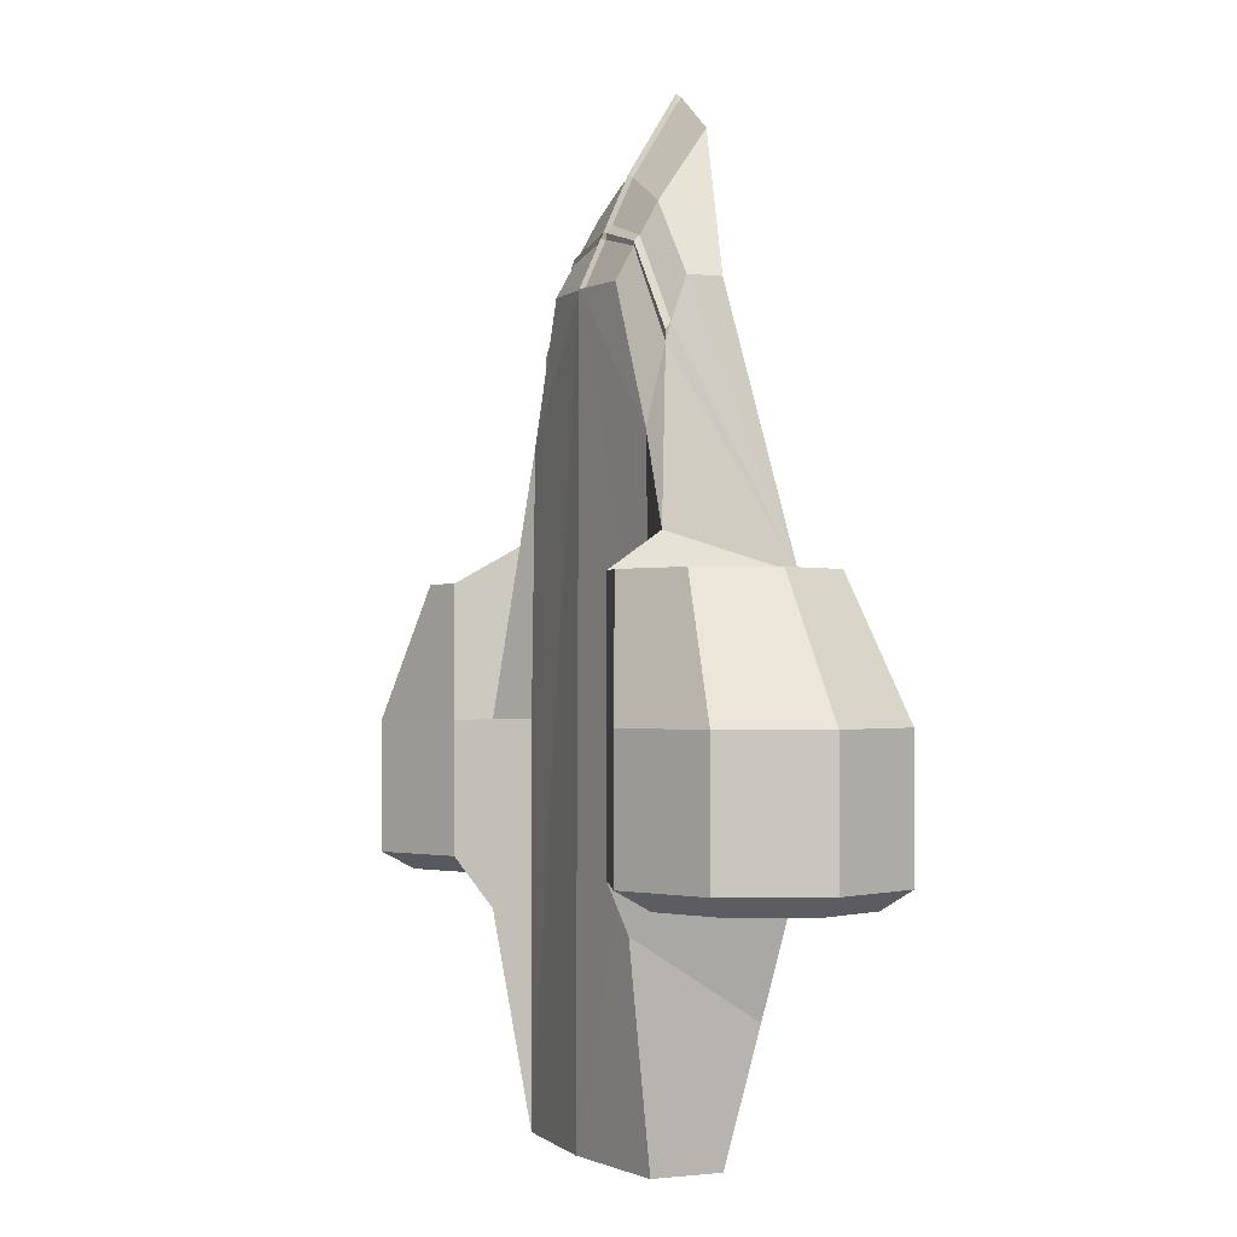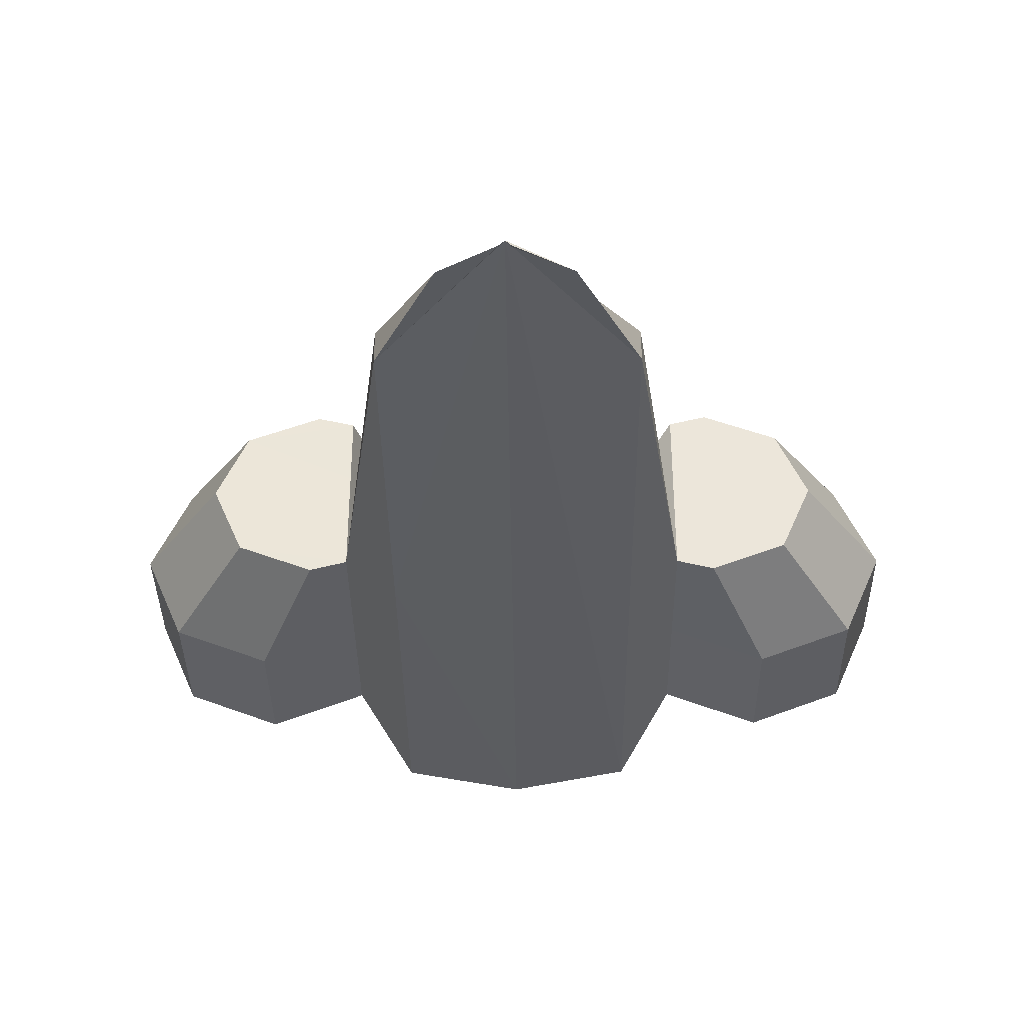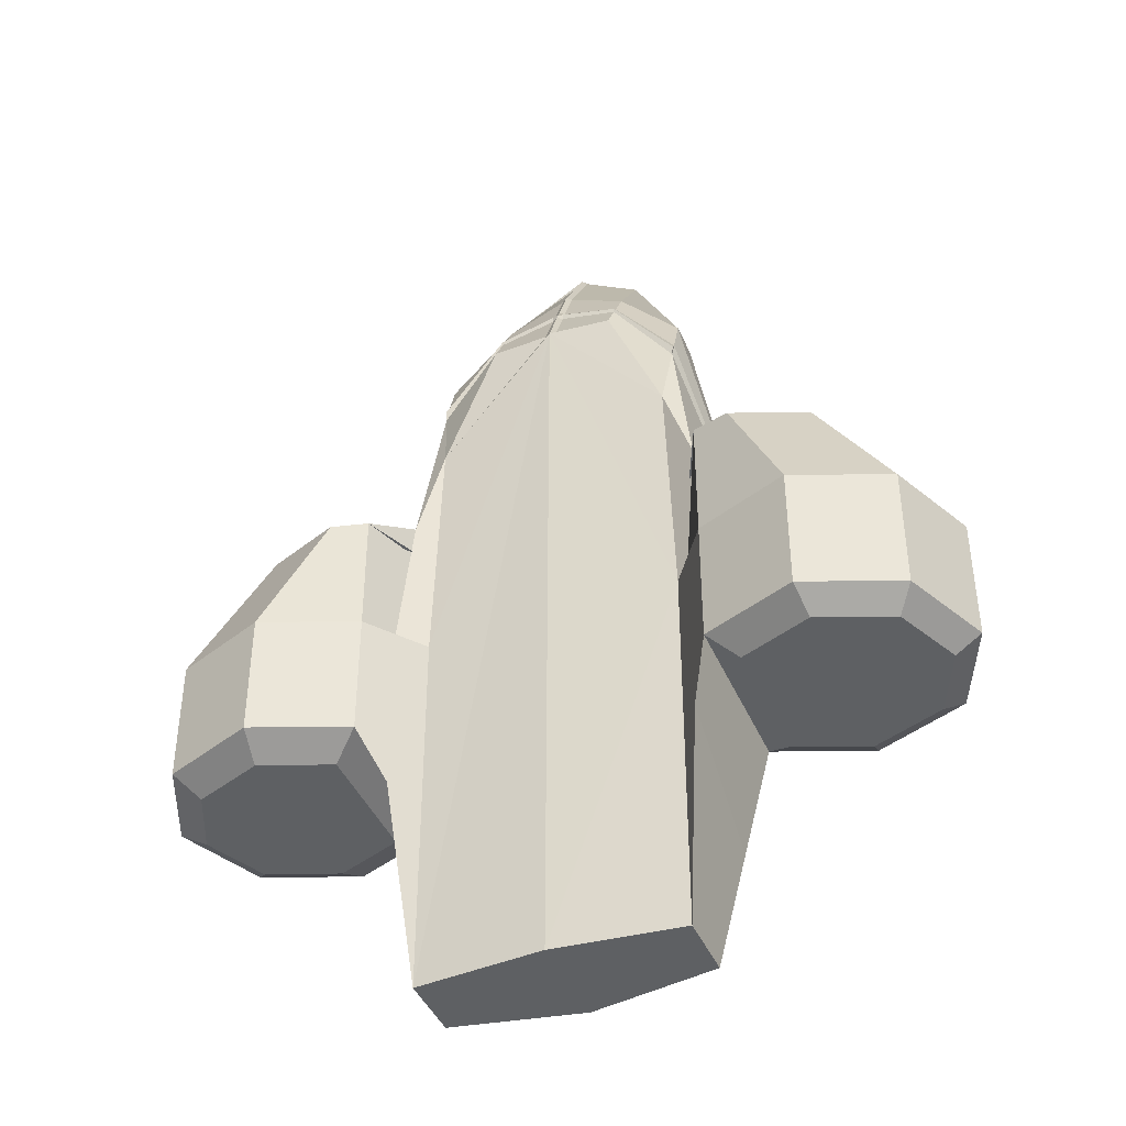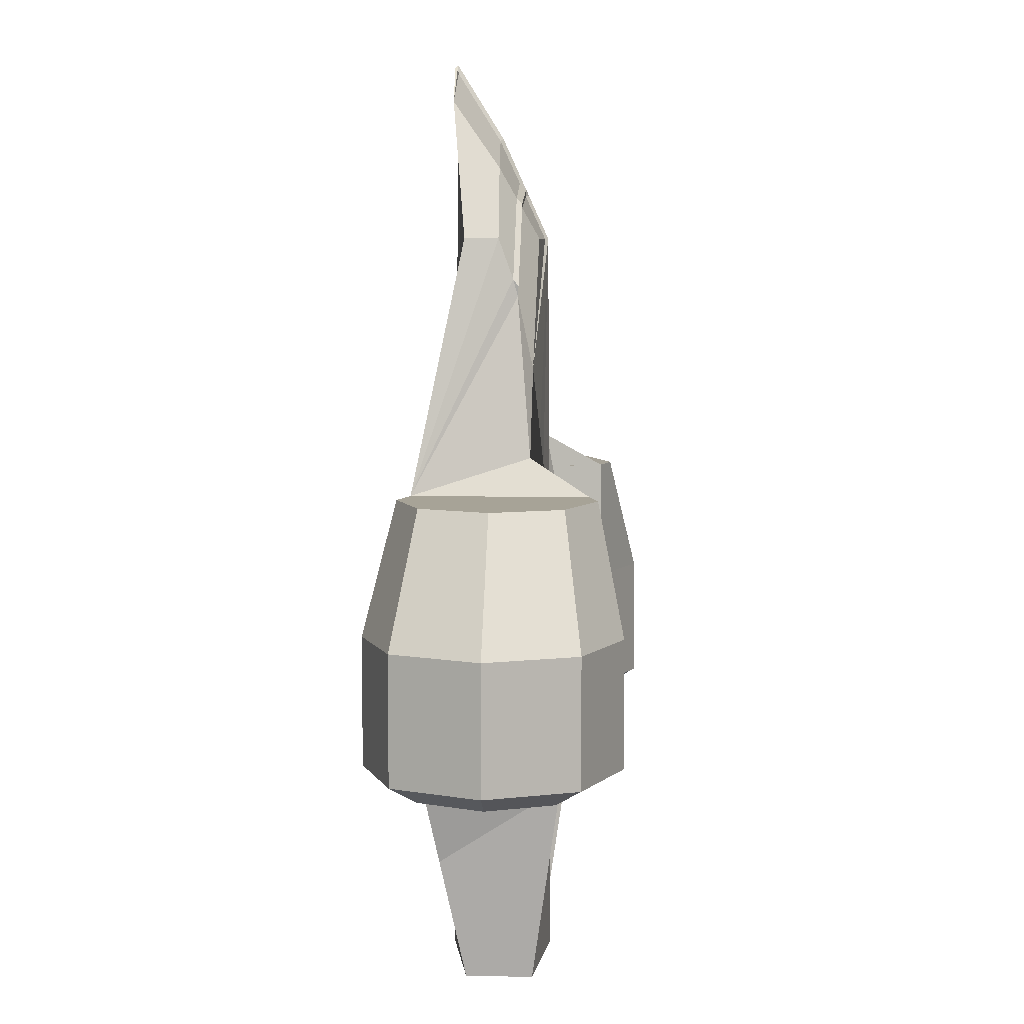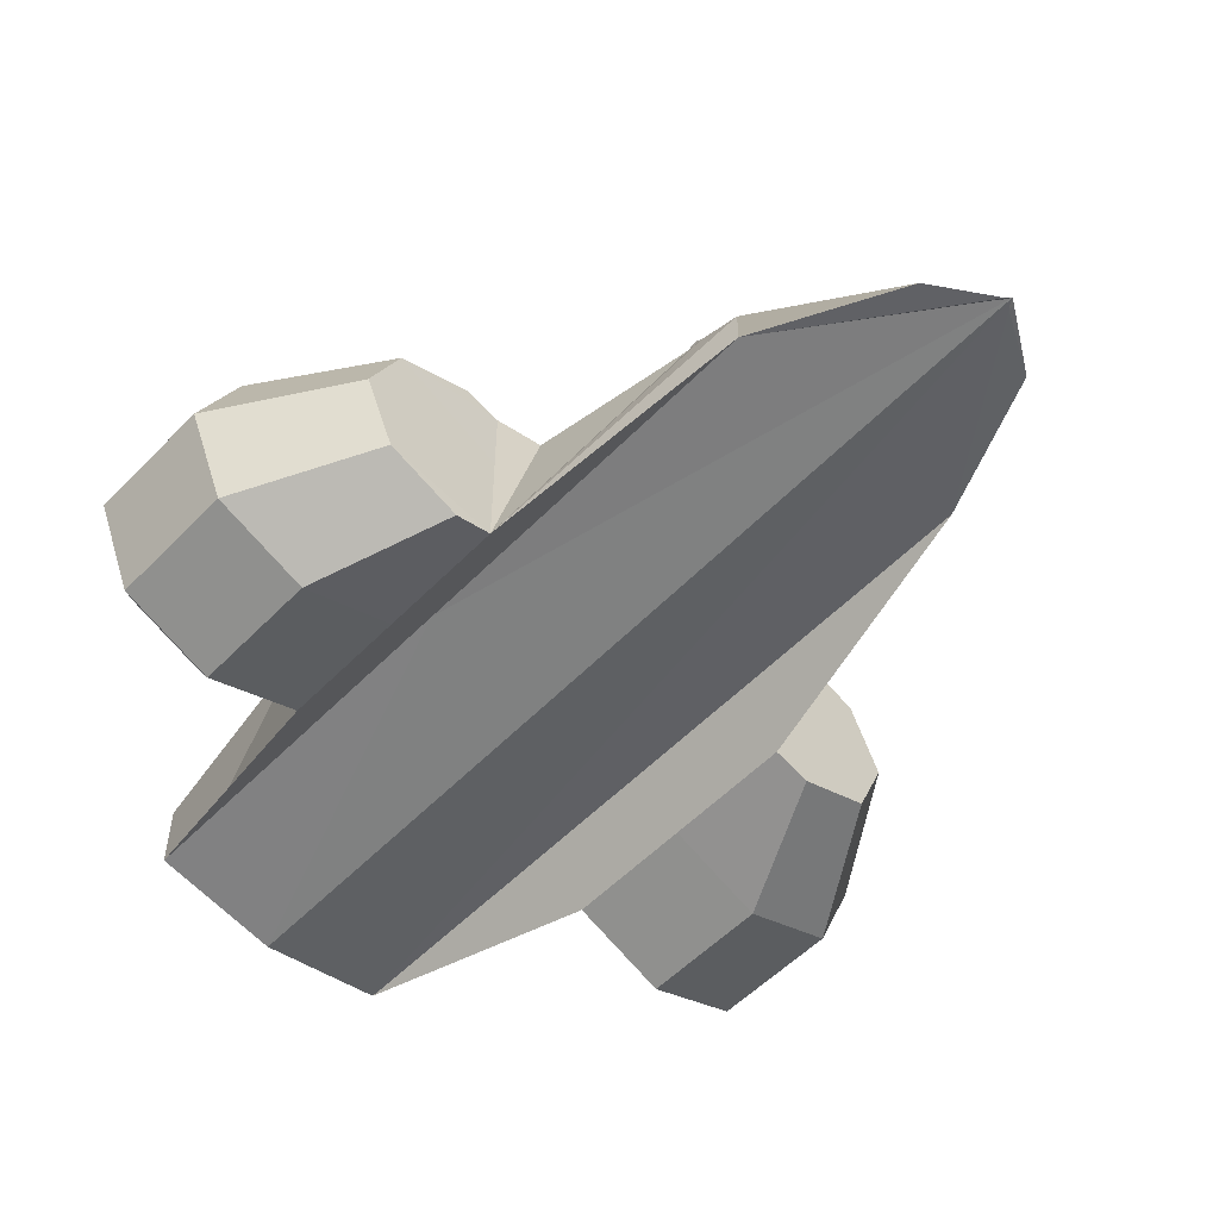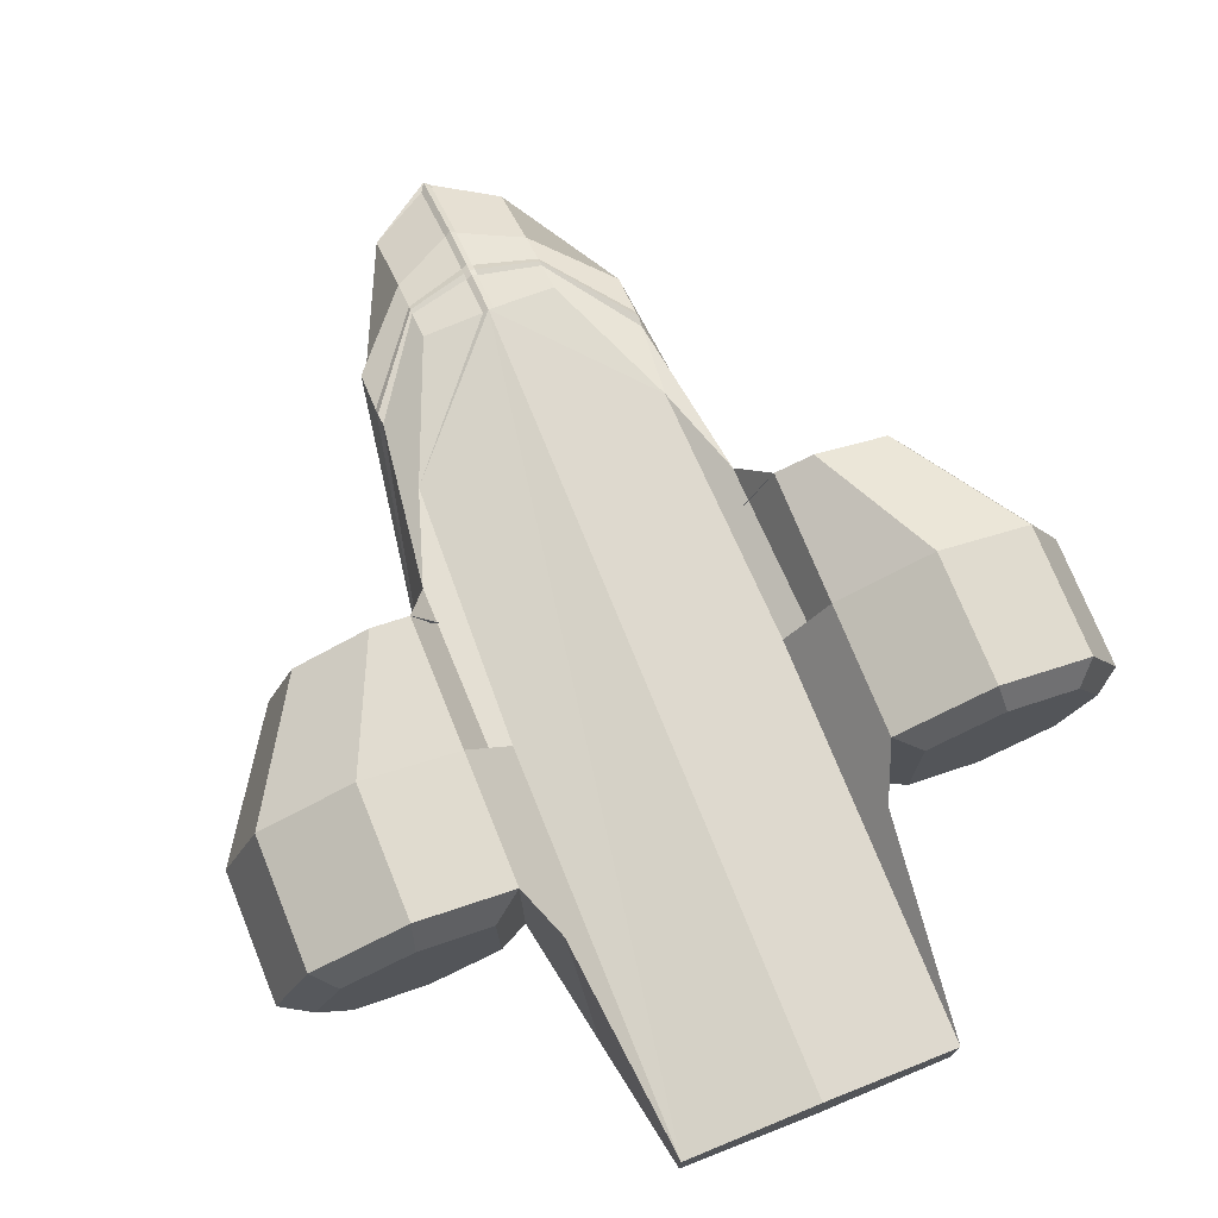
<metadata>
{"format":"obj","ext":"obj","renderer":"f3d","projection":"perspective","resolution":1024,"background":"white","views":[{"elev":-0.9,"azim":-115.0,"up":"+Z"},{"elev":-36.9,"azim":0.7,"up":"+Y"},{"elev":-42.2,"azim":-158.0,"up":"+Z"},{"elev":6.4,"azim":94.1,"up":"+Z"},{"elev":-54.4,"azim":-42.9,"up":"+Y"},{"elev":74.1,"azim":158.0,"up":"+Y"}]}
</metadata>
<code>
o Runabout_Ship
v 1 -0.2713 -3.011
v 1 -0.2713 3.011
v -1 -0.2713 3.011
v -1 -0.2713 -3.011
v 1 0.2713 -3.011
v 0.9332 0.2713 1.972
v -0.9332 0.2713 1.972
v -1 0.2713 -3.011
v 0 -0.4615 -3.011
v 0 -0.4116 4.444
v 0 0.3655 -3.011
v -1e-06 0.3398 3.011
v -2.069 1.036 -0.9953
v -1.618 0.8187 1.002
v -1.329 0.7429 -0.9972
v -1.329 0.7429 1.003
v 1 0 3.011
v -1.023 0.03583 1.002
v -1.329 -0.6713 -0.9972
v -1.329 -0.6713 1.003
v -2.069 -0.9642 -0.9953
v -1.618 -0.747 1.002
v -2.808 -0.6713 -0.9934
v -2.197 -0.5177 1.004
v -3.114 0.03583 -0.9926
v -2.437 0.03583 1.004
v -2.808 0.7429 -0.9934
v -2.197 0.5894 1.004
v 2.075 1.036 -1.016
v 1.627 0.8187 0.9857
v 2.815 0.7429 -1.02
v 2.205 0.5894 0.9827
v 3.121 0.03583 -1.022
v 2.445 0.03583 0.9815
v 2.815 -0.6713 -1.02
v 2.205 -0.5177 0.9827
v 2.075 -0.9642 -1.016
v 1.627 -0.747 0.9857
v 1.336 -0.6713 -1.013
v 1.337 -0.6713 0.9873
v -0.5 -0.4015 4.113
v 1.031 0.03583 0.9888
v 1.336 0.7429 -1.013
v 1.337 0.7429 0.9873
v -1 0 3.011
v -0.5 0.2942 3.011
v 0.5 -0.4015 4.113
v 0.5 0.2942 3.011
v -0 -0.03594 3.84
v -0.5 -0.0293 3.58
v 0.5 -0.0293 3.58
v -1.164 0.2641 1.285
v -1.165 0.5071 -1.382
v -1.164 -0.4713 2.007
v -1.165 -0.4713 -2.004
v 1 0.1593 2.631
v -1 0.1593 2.631
v -0 0.1534 3.422
v -0.5 0.1564 3.293
v -1.165 -0.4713 0.001402
v -1.165 0.5071 0.001402
v -2.808 0.7429 0.006586
v 1.337 0.7429 -0.01272
v 1.168 -0.4713 -0.00636
v 1.168 0.5071 -0.006359
v 0.5 0.1564 3.293
v 1.169 -0.4713 1.999
v 1.168 -0.4713 -2.012
v 1.169 0.2641 1.277
v 1.168 0.5071 -1.39
v -3.114 0.03583 0.007369
v -2.808 -0.6713 0.006586
v -2.068 -0.9642 0.004696
v -1.329 -0.6713 0.002805
v -1.329 0.7429 0.002805
v -2.068 1.036 0.004696
v -1 0.2713 -1e-06
v -1 -0.2713 -1e-06
v 2.815 0.7429 -0.02028
v 2.076 1.036 -0.0165
v 1 0.2713 2e-06
v 1 -0.2713 0
v 1.337 -0.6713 -0.01272
v 2.076 -0.9642 -0.0165
v 2.815 -0.6713 -0.02028
v 3.122 0.03583 -0.02185
v -2.104 0.7958 -1.135
v -1.534 0.5732 -1.137
v -1.534 -0.5016 -1.137
v -2.104 -0.7241 -1.135
v -2.673 -0.5016 -1.133
v -2.909 0.03583 -1.132
v -2.673 0.5732 -1.133
v 2.113 0.7621 -1.156
v 2.663 0.5494 -1.16
v 2.891 0.03583 -1.161
v 2.663 -0.4777 -1.16
v 2.113 -0.6904 -1.156
v 1.563 -0.4777 -1.152
v 1.563 0.5494 -1.152
v 0.04352 0.3151 3.011
v 0.04352 -0.4314 4.415
v 0.04352 -0.05604 3.817
v 0.04352 0.1536 3.411
v -0.04186 0.1536 3.411
v -0.04186 -0.05614 3.818
v -0.04186 -0.4316 4.416
v -0.04186 0.3152 3.011
v -0.9917 0.1535 2.549
v 0.9917 0.1535 2.549
v -0.04186 0.154 3.361
v -0 0.1261 3.483
v 0.04352 0.104 3.47
v -0.04186 0.104 3.47
v -0.5 0.1538 3.258
v -0 0.1767 3.371
v 1 0.117 2.686
v -1 0.117 2.686
v 0.5 0.1102 3.335
v -0.5 0.1102 3.335
v 0.04352 0.154 3.361
v 0.5 0.1538 3.258
g Runabout_Ship_Metal1
f 11 9 4
f 11 4 8
f 5 1 9
f 5 9 11
f 70 43 39
f 70 39 68
f 53 55 19
f 53 19 15
f 8 4 55
f 8 55 53
f 68 1 5
f 68 5 70
g Runabout_Ship_Metal1_metal2.JPG
f 9 78 4
f 9 10 78
f 10 3 78
f 107 41 3
f 10 107 3
f 11 8 77
f 11 77 12
f 77 7 12
f 7 46 12
f 46 108 12
f 43 29 94
f 43 94 100
f 1 10 9
f 1 82 10
f 82 2 10
f 2 47 10
f 47 102 10
f 5 11 12
f 5 12 81
f 12 6 81
f 12 101 6
f 101 48 6
f 121 101 12
f 121 12 116
f 76 14 16
f 76 16 75
f 102 103 49
f 102 49 10
f 74 20 22
f 74 22 73
f 73 22 24
f 73 24 72
f 16 14 28
f 16 28 18
f 28 26 18
f 26 24 18
f 24 20 18
f 24 22 20
f 62 28 14
f 62 14 76
f 80 30 32
f 80 32 79
f 85 36 38
f 85 38 84
f 84 38 40
f 84 40 83
f 32 30 44
f 32 44 42
f 32 42 34
f 42 40 34
f 40 36 34
f 40 38 36
f 63 44 30
f 63 30 80
f 1 68 64
f 1 64 82
f 60 54 20
f 60 20 74
f 52 16 20
f 7 52 109
f 52 20 109
f 118 57 109
f 20 118 109
f 20 45 118
f 54 3 45
f 20 54 45
f 40 44 69
f 6 110 69
f 110 40 69
f 110 56 117
f 110 117 40
f 117 17 40
f 17 2 67
f 17 67 40
f 78 3 54
f 78 54 60
f 27 62 76
f 27 76 13
f 114 105 59
f 114 59 120
f 113 104 58
f 113 58 112
f 83 64 68
f 83 68 39
f 120 59 57
f 120 57 118
f 117 56 66
f 117 66 119
f 21 73 72
f 21 72 23
f 55 60 74
f 55 74 19
f 19 74 73
f 19 73 21
f 13 76 75
f 13 75 15
f 4 78 60
f 4 60 55
f 37 84 83
f 37 83 39
f 35 85 84
f 35 84 37
f 29 80 79
f 29 79 31
f 43 63 80
f 43 80 29
f 67 2 82
f 67 82 64
f 40 67 64
f 40 64 83
f 35 37 98
f 35 98 97
f 27 13 87
f 27 87 93
f 19 21 90
f 19 90 89
f 29 31 95
f 29 95 94
f 37 39 99
f 37 99 98
f 13 15 88
f 13 88 87
f 21 23 91
f 21 91 90
f 119 66 104
f 119 104 113
f 49 112 114
f 49 114 106
f 116 12 108
f 116 108 111
f 58 116 111
f 58 111 105
f 10 49 106
f 10 106 107
f 112 58 105
f 112 105 114
f 103 113 112
f 103 112 49
f 66 122 121
f 66 121 104
f 59 115 109
f 59 109 57
f 104 121 116
f 104 116 58
f 56 110 122
f 56 122 66
f 105 111 115
f 105 115 59
g Runabout_Ship_Metal2
f 39 43 100
f 39 100 99
f 72 24 26
f 72 26 71
f 71 26 28
f 71 28 62
f 79 32 34
f 79 34 86
f 86 34 36
f 86 36 85
f 61 75 16
f 61 16 52
f 65 63 43
f 65 43 70
f 77 61 52
f 77 52 7
f 23 72 71
f 23 71 25
f 81 65 70
f 81 70 5
f 25 71 62
f 25 62 27
f 53 15 75
f 53 75 61
f 8 53 61
f 8 61 77
f 33 86 85
f 33 85 35
f 31 79 86
f 31 86 33
f 6 69 65
f 6 65 81
f 69 44 63
f 69 63 65
f 31 33 96
f 31 96 95
f 15 19 89
f 15 89 88
f 23 25 92
f 23 92 91
f 33 35 97
f 33 97 96
f 25 27 93
f 25 93 92
g Runabout_Ship_Cockpit
f 115 46 7
f 115 7 109
f 111 108 46
f 111 46 115
f 110 6 48
f 110 48 122
f 107 106 50
f 107 50 41
f 41 50 45
f 41 45 3
f 2 17 51
f 2 51 47
f 122 48 101
f 122 101 121
f 47 51 103
f 47 103 102
f 50 120 118
f 50 118 45
f 17 117 119
f 17 119 51
f 51 119 113
f 51 113 103
f 106 114 120
f 106 120 50
g Runabout_Ship_engine
f 87 88 93
f 88 89 93
f 89 92 93
f 89 91 92
f 89 90 91
f 100 94 95
f 100 95 96
f 100 96 99
f 96 97 99
f 97 98 99

</code>
